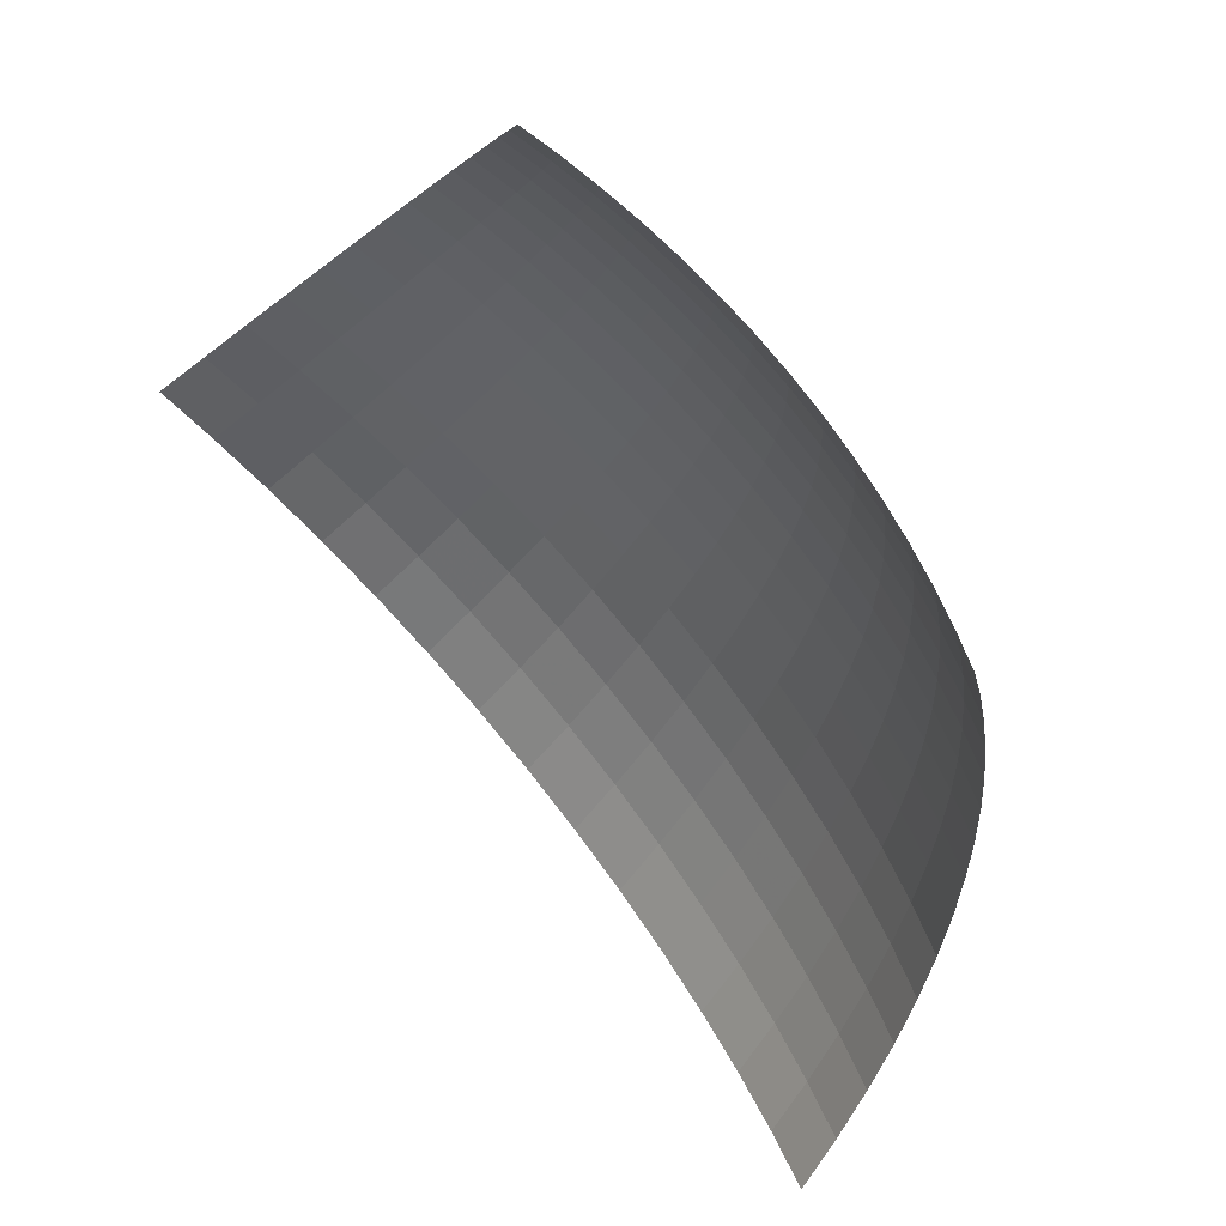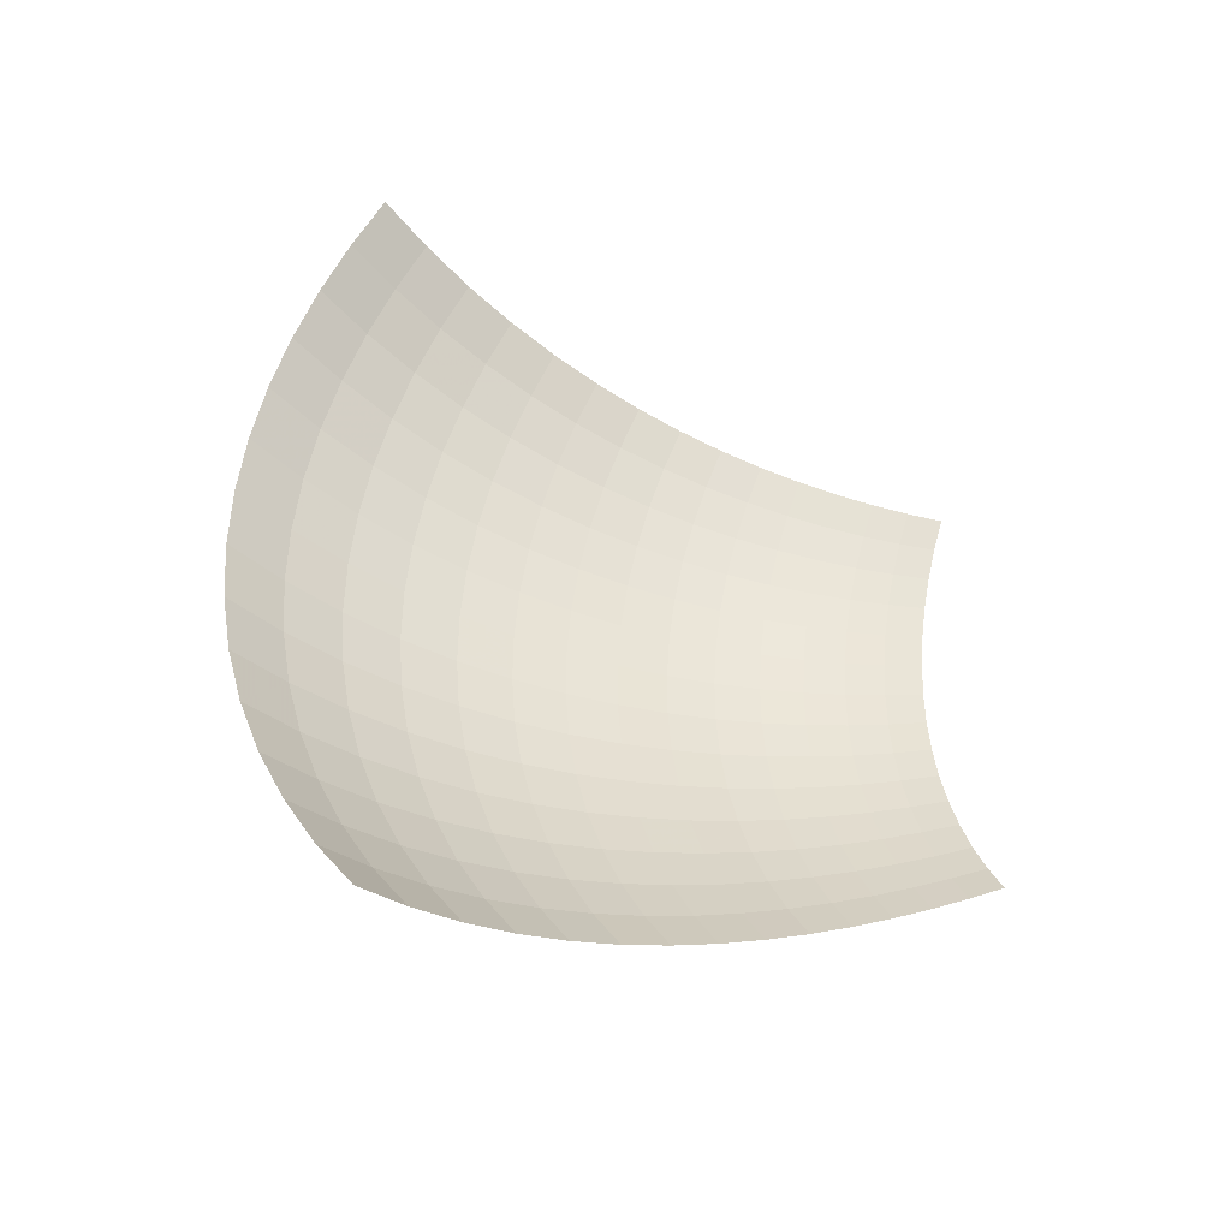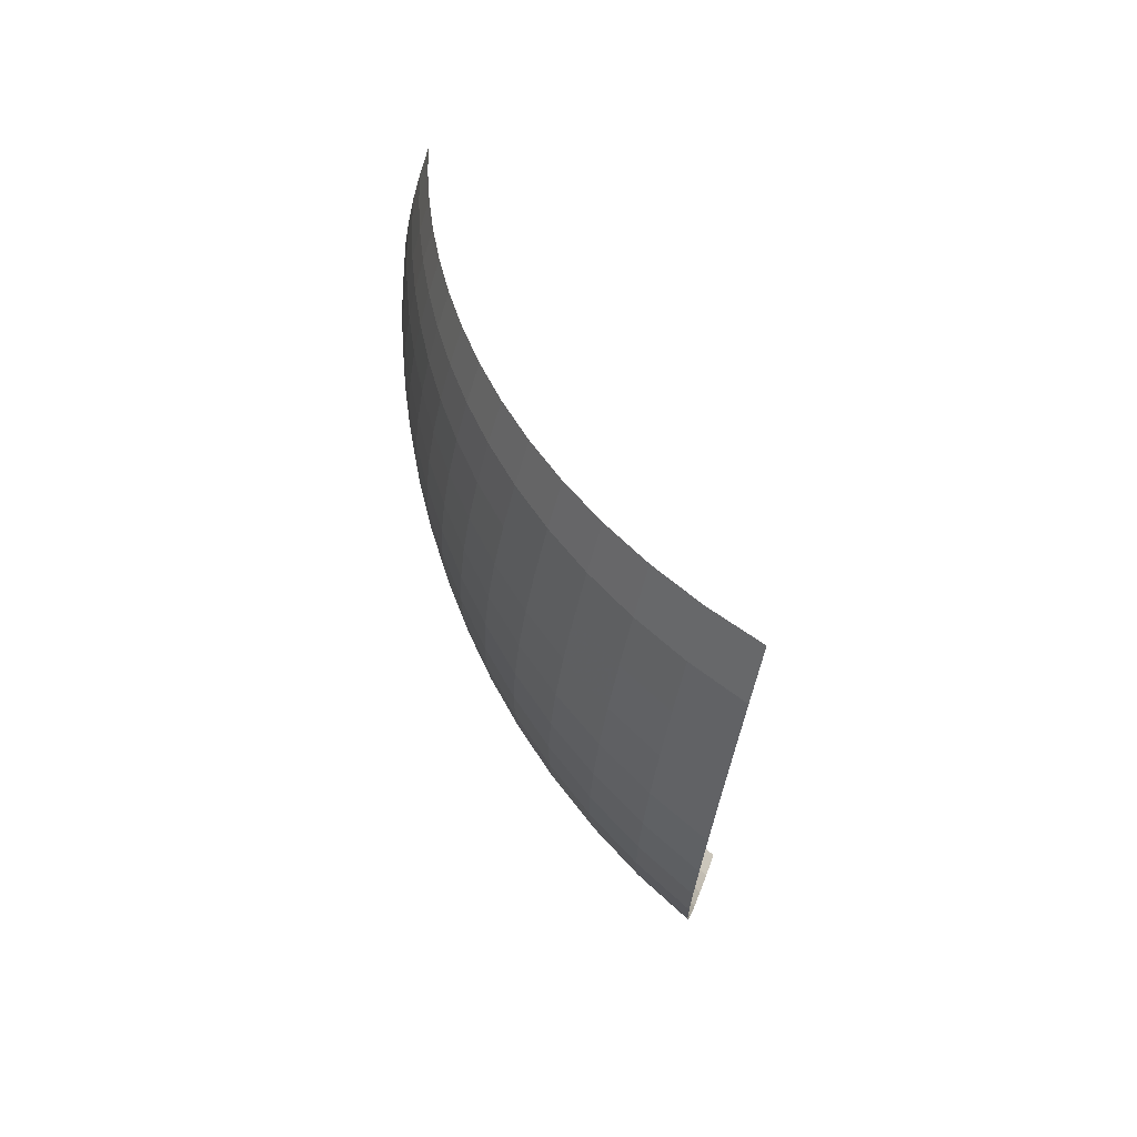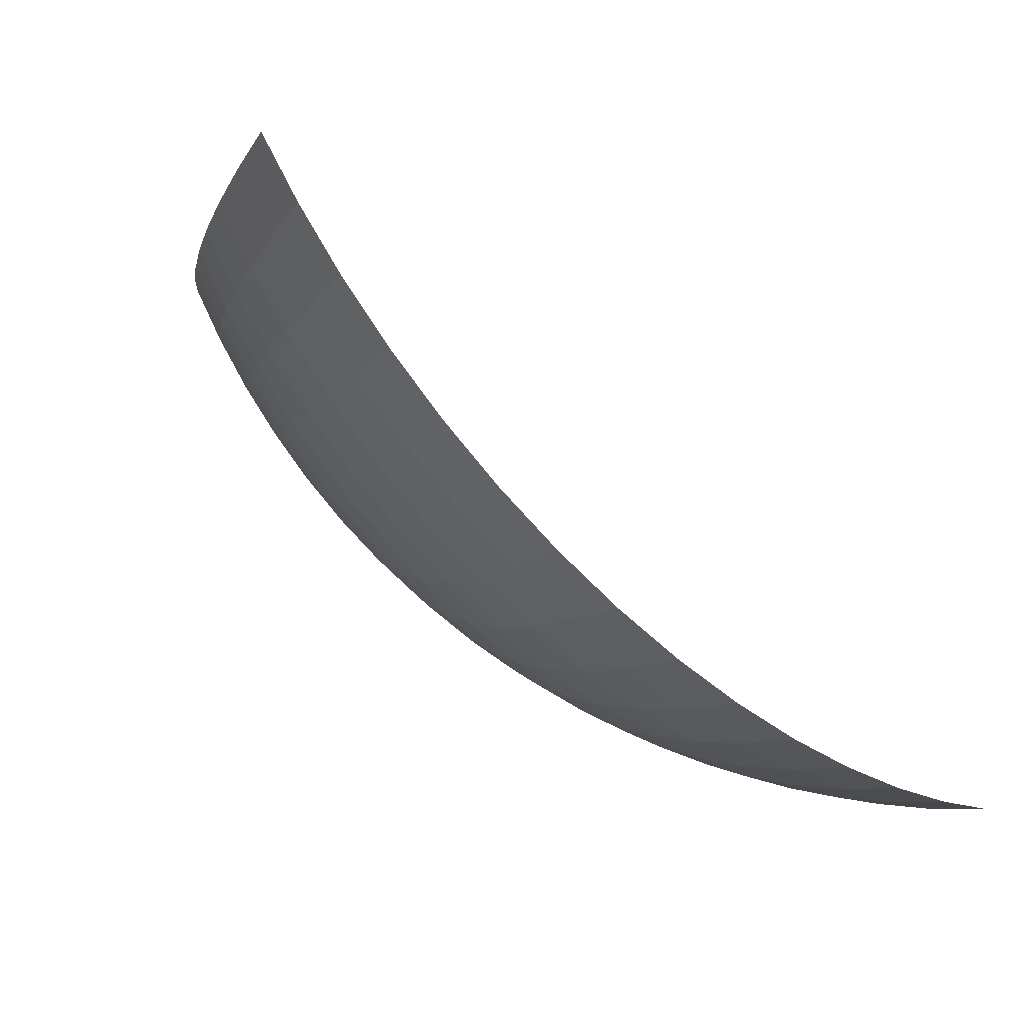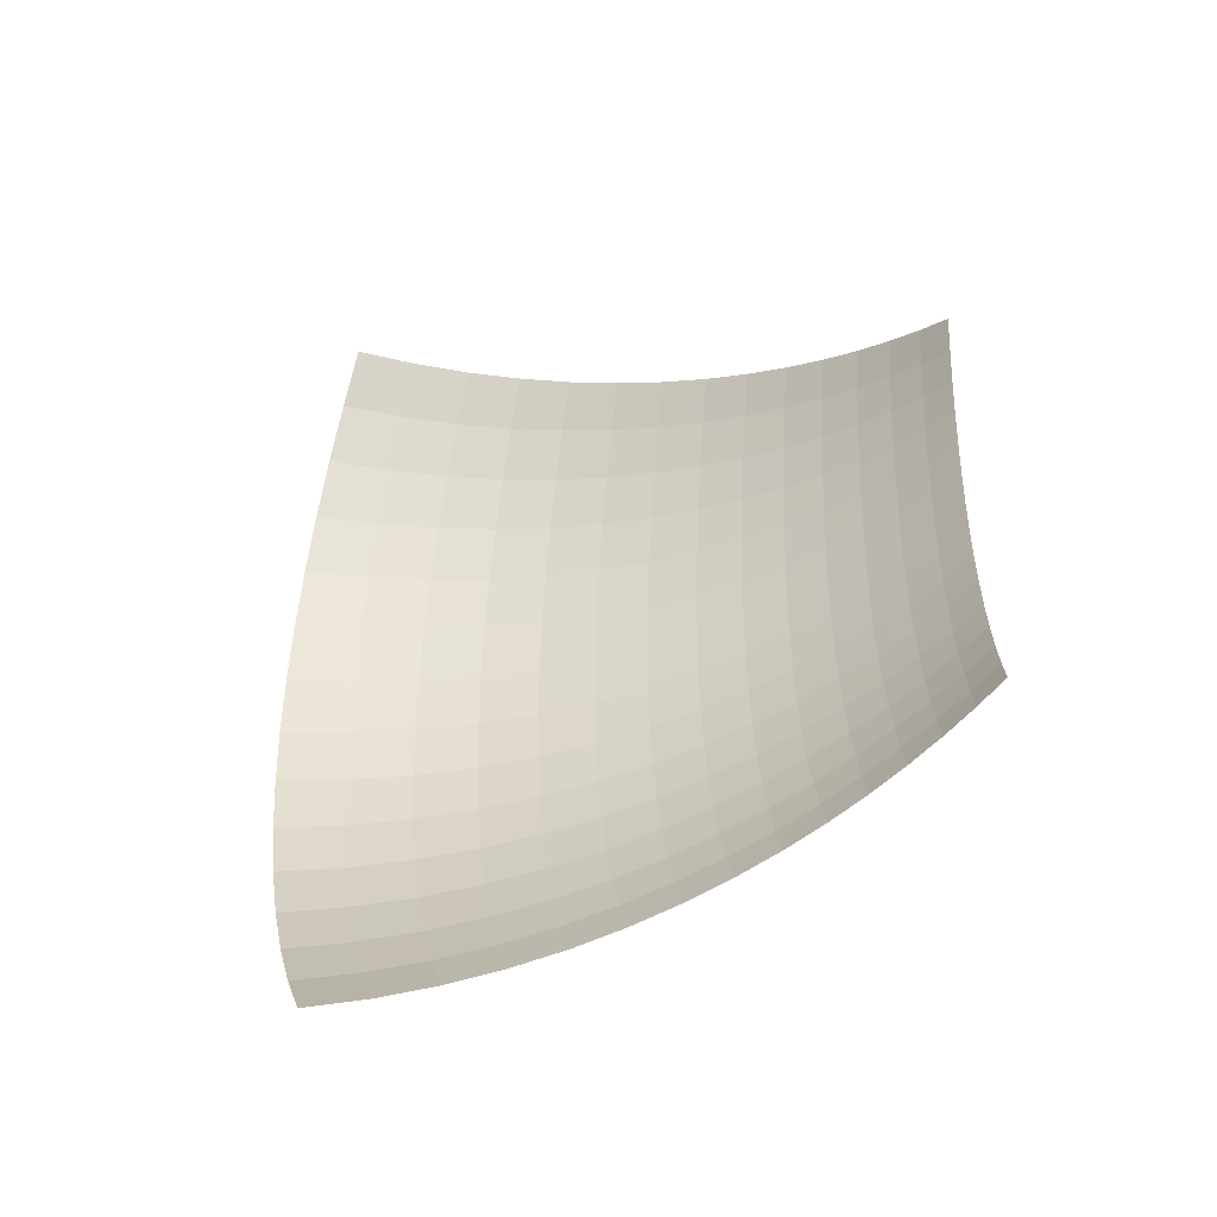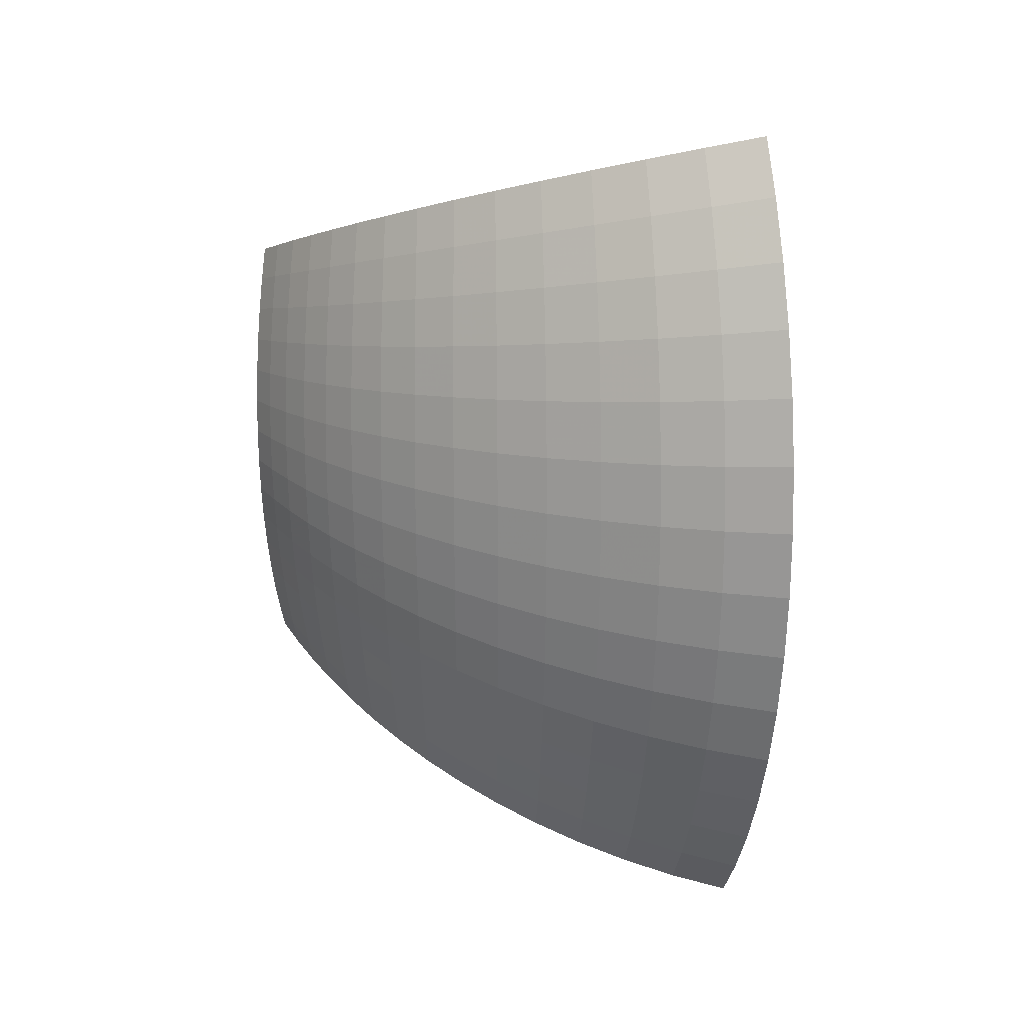
<metadata>
{"format":"obj","ext":"obj","renderer":"f3d","projection":"perspective","resolution":1024,"background":"white","views":[{"elev":79.2,"azim":-39.7,"up":"+Z"},{"elev":-43.7,"azim":-89.5,"up":"+Y"},{"elev":69.6,"azim":178.5,"up":"+Y"},{"elev":-66.8,"azim":-136.2,"up":"+Z"},{"elev":-43.9,"azim":-46.1,"up":"+Y"},{"elev":19.9,"azim":146.5,"up":"+Y"}]}
</metadata>
<code>
v 0.5859 -0.5859 -0.5625
v 0.6439 -0.5682 -0.5152
v 0.696 -0.5495 -0.4652
v 0.742 -0.53 -0.4134
v 0.7823 -0.5102 -0.3605
v 0.817 -0.4902 -0.3072
v 0.8464 -0.4702 -0.2539
v 0.8709 -0.4505 -0.2012
v 0.8908 -0.431 -0.1494
v 0.9066 -0.4121 -0.0989
v 0.9186 -0.3937 -0.04987
v 0.9273 -0.3759 -0.002506
v 0.933 -0.3589 0.04306
v 0.9361 -0.3425 0.08676
v 0.9368 -0.3268 0.1285
v 0.6024 -0.5221 -0.6064
v 0.6615 -0.5058 -0.5564
v 0.7143 -0.4887 -0.5038
v 0.7609 -0.471 -0.4493
v 0.8014 -0.453 -0.3937
v 0.8361 -0.4348 -0.3378
v 0.8654 -0.4167 -0.2821
v 0.8896 -0.3988 -0.227
v 0.9091 -0.3812 -0.173
v 0.9244 -0.3641 -0.1204
v 0.9358 -0.3476 -0.06952
v 0.9439 -0.3316 -0.02041
v 0.9489 -0.3163 0.02676
v 0.9513 -0.3016 0.07193
v 0.9513 -0.2876 0.115
v 0.6173 -0.4527 -0.6461
v 0.6773 -0.4382 -0.5936
v 0.7308 -0.4231 -0.5385
v 0.7778 -0.4074 -0.4815
v 0.8185 -0.3915 -0.4235
v 0.8532 -0.3754 -0.3652
v 0.8824 -0.3595 -0.3072
v 0.9063 -0.3437 -0.25
v 0.9254 -0.3284 -0.194
v 0.9402 -0.3134 -0.1396
v 0.9511 -0.2989 -0.08696
v 0.9585 -0.285 -0.03627
v 0.963 -0.2716 0.01235
v 0.9647 -0.2588 0.05882
v 0.9641 -0.2466 0.1031
v 0.6303 -0.3782 -0.6807
v 0.6911 -0.3659 -0.626
v 0.7451 -0.3529 -0.5686
v 0.7925 -0.3396 -0.5094
v 0.8333 -0.3261 -0.4493
v 0.8681 -0.3125 -0.3889
v 0.897 -0.299 -0.3289
v 0.9206 -0.2857 -0.2698
v 0.9394 -0.2727 -0.2121
v 0.9538 -0.2601 -0.1561
v 0.9642 -0.2479 -0.1019
v 0.9711 -0.2362 -0.04987
v 0.975 -0.225 -1.121e-13
v 0.9762 -0.2143 0.04762
v 0.9751 -0.2041 0.09297
v 0.641 -0.2991 -0.7094
v 0.7025 -0.2893 -0.6529
v 0.757 -0.2789 -0.5936
v 0.8046 -0.2682 -0.5326
v 0.8456 -0.2574 -0.4706
v 0.8803 -0.2465 -0.4085
v 0.9091 -0.2357 -0.3468
v 0.9325 -0.2251 -0.2862
v 0.9509 -0.2147 -0.227
v 0.9649 -0.2047 -0.1696
v 0.9749 -0.195 -0.1142
v 0.9814 -0.1857 -0.06101
v 0.9848 -0.1768 -0.0101
v 0.9856 -0.1683 0.03846
v 0.984 -0.1602 0.08467
v 0.6494 -0.2165 -0.7316
v 0.7113 -0.2092 -0.6736
v 0.7661 -0.2016 -0.6129
v 0.814 -0.1938 -0.5504
v 0.855 -0.1859 -0.487
v 0.8897 -0.1779 -0.4235
v 0.9184 -0.1701 -0.3605
v 0.9416 -0.1623 -0.2987
v 0.9598 -0.1548 -0.2384
v 0.9735 -0.1475 -0.1799
v 0.9831 -0.1404 -0.1236
v 0.9893 -0.1337 -0.06952
v 0.9924 -0.1272 -0.01781
v 0.9927 -0.1211 0.03148
v 0.9908 -0.1152 0.07834
v 0.655 -0.131 -0.7467
v 0.7173 -0.1266 -0.6878
v 0.7724 -0.122 -0.626
v 0.8203 -0.1172 -0.5625
v 0.8614 -0.1124 -0.4981
v 0.8961 -0.1075 -0.4337
v 0.9247 -0.1027 -0.3699
v 0.9477 -0.09804 -0.3072
v 0.9657 -0.09346 -0.2461
v 0.9792 -0.08902 -0.1869
v 0.9887 -0.08475 -0.1299
v 0.9946 -0.08065 -0.07527
v 0.9974 -0.07673 -0.02302
v 0.9976 -0.07299 0.02676
v 0.9954 -0.06944 0.07407
v 0.6579 -0.04386 -0.7544
v 0.7203 -0.04237 -0.6949
v 0.7755 -0.04082 -0.6327
v 0.8235 -0.03922 -0.5686
v 0.8647 -0.03759 -0.5038
v 0.8993 -0.03597 -0.4388
v 0.9278 -0.03436 -0.3746
v 0.9508 -0.03279 -0.3115
v 0.9687 -0.03125 -0.25
v 0.9821 -0.02976 -0.1905
v 0.9915 -0.02833 -0.1331
v 0.9973 -0.02695 -0.07817
v 1 -0.02564 -0.02564
v 1 -0.02439 0.02439
v 0.9977 -0.0232 0.07193
v 0.6579 0.04386 -0.7544
v 0.7203 0.04237 -0.6949
v 0.7755 0.04082 -0.6327
v 0.8235 0.03922 -0.5686
v 0.8647 0.03759 -0.5038
v 0.8993 0.03597 -0.4388
v 0.9278 0.03436 -0.3746
v 0.9508 0.03279 -0.3115
v 0.9687 0.03125 -0.25
v 0.9821 0.02976 -0.1905
v 0.9915 0.02833 -0.1331
v 0.9973 0.02695 -0.07817
v 1 0.02564 -0.02564
v 1 0.02439 0.02439
v 0.9977 0.0232 0.07193
v 0.655 0.131 -0.7467
v 0.7173 0.1266 -0.6878
v 0.7724 0.122 -0.626
v 0.8203 0.1172 -0.5625
v 0.8614 0.1124 -0.4981
v 0.8961 0.1075 -0.4337
v 0.9247 0.1027 -0.3699
v 0.9477 0.09804 -0.3072
v 0.9657 0.09346 -0.2461
v 0.9792 0.08902 -0.1869
v 0.9887 0.08475 -0.1299
v 0.9946 0.08065 -0.07527
v 0.9974 0.07673 -0.02302
v 0.9976 0.07299 0.02676
v 0.9954 0.06944 0.07407
v 0.6494 0.2165 -0.7316
v 0.7113 0.2092 -0.6736
v 0.7661 0.2016 -0.6129
v 0.814 0.1938 -0.5504
v 0.855 0.1859 -0.487
v 0.8897 0.1779 -0.4235
v 0.9184 0.1701 -0.3605
v 0.9416 0.1623 -0.2987
v 0.9598 0.1548 -0.2384
v 0.9735 0.1475 -0.1799
v 0.9831 0.1404 -0.1236
v 0.9893 0.1337 -0.06952
v 0.9924 0.1272 -0.01781
v 0.9927 0.1211 0.03148
v 0.9908 0.1152 0.07834
v 0.641 0.2991 -0.7094
v 0.7025 0.2893 -0.6529
v 0.757 0.2789 -0.5936
v 0.8046 0.2682 -0.5326
v 0.8456 0.2574 -0.4706
v 0.8803 0.2465 -0.4085
v 0.9091 0.2357 -0.3468
v 0.9325 0.2251 -0.2862
v 0.9509 0.2147 -0.227
v 0.9649 0.2047 -0.1696
v 0.9749 0.195 -0.1142
v 0.9814 0.1857 -0.06101
v 0.9848 0.1768 -0.0101
v 0.9856 0.1683 0.03846
v 0.984 0.1602 0.08467
v 0.6303 0.3782 -0.6807
v 0.6911 0.3659 -0.626
v 0.7451 0.3529 -0.5686
v 0.7925 0.3396 -0.5094
v 0.8333 0.3261 -0.4493
v 0.8681 0.3125 -0.3889
v 0.897 0.299 -0.3289
v 0.9206 0.2857 -0.2698
v 0.9394 0.2727 -0.2121
v 0.9538 0.2601 -0.1561
v 0.9642 0.2479 -0.1019
v 0.9711 0.2362 -0.04987
v 0.975 0.225 3.242e-15
v 0.9762 0.2143 0.04762
v 0.9751 0.2041 0.09297
v 0.6173 0.4527 -0.6461
v 0.6773 0.4382 -0.5936
v 0.7308 0.4231 -0.5385
v 0.7778 0.4074 -0.4815
v 0.8185 0.3915 -0.4235
v 0.8532 0.3754 -0.3652
v 0.8824 0.3595 -0.3072
v 0.9063 0.3437 -0.25
v 0.9254 0.3284 -0.194
v 0.9402 0.3134 -0.1396
v 0.9511 0.2989 -0.08696
v 0.9585 0.285 -0.03627
v 0.963 0.2716 0.01235
v 0.9647 0.2588 0.05882
v 0.9641 0.2466 0.1031
v 0.6024 0.5221 -0.6064
v 0.6615 0.5058 -0.5564
v 0.7143 0.4887 -0.5038
v 0.7609 0.471 -0.4493
v 0.8014 0.453 -0.3937
v 0.8361 0.4348 -0.3378
v 0.8654 0.4167 -0.2821
v 0.8896 0.3988 -0.227
v 0.9091 0.3812 -0.173
v 0.9244 0.3641 -0.1204
v 0.9358 0.3476 -0.06952
v 0.9439 0.3316 -0.02041
v 0.9489 0.3163 0.02676
v 0.9513 0.3016 0.07193
v 0.9513 0.2876 0.115
f 1 2 17 16
f 2 3 18 17
f 3 4 19 18
f 4 5 20 19
f 5 6 21 20
f 6 7 22 21
f 7 8 23 22
f 8 9 24 23
f 9 10 25 24
f 10 11 26 25
f 11 12 27 26
f 12 13 28 27
f 13 14 29 28
f 14 15 30 29
f 16 17 32 31
f 17 18 33 32
f 18 19 34 33
f 19 20 35 34
f 20 21 36 35
f 21 22 37 36
f 22 23 38 37
f 23 24 39 38
f 24 25 40 39
f 25 26 41 40
f 26 27 42 41
f 27 28 43 42
f 28 29 44 43
f 29 30 45 44
f 31 32 47 46
f 32 33 48 47
f 33 34 49 48
f 34 35 50 49
f 35 36 51 50
f 36 37 52 51
f 37 38 53 52
f 38 39 54 53
f 39 40 55 54
f 40 41 56 55
f 41 42 57 56
f 42 43 58 57
f 43 44 59 58
f 44 45 60 59
f 46 47 62 61
f 47 48 63 62
f 48 49 64 63
f 49 50 65 64
f 50 51 66 65
f 51 52 67 66
f 52 53 68 67
f 53 54 69 68
f 54 55 70 69
f 55 56 71 70
f 56 57 72 71
f 57 58 73 72
f 58 59 74 73
f 59 60 75 74
f 61 62 77 76
f 62 63 78 77
f 63 64 79 78
f 64 65 80 79
f 65 66 81 80
f 66 67 82 81
f 67 68 83 82
f 68 69 84 83
f 69 70 85 84
f 70 71 86 85
f 71 72 87 86
f 72 73 88 87
f 73 74 89 88
f 74 75 90 89
f 76 77 92 91
f 77 78 93 92
f 78 79 94 93
f 79 80 95 94
f 80 81 96 95
f 81 82 97 96
f 82 83 98 97
f 83 84 99 98
f 84 85 100 99
f 85 86 101 100
f 86 87 102 101
f 87 88 103 102
f 88 89 104 103
f 89 90 105 104
f 91 92 107 106
f 92 93 108 107
f 93 94 109 108
f 94 95 110 109
f 95 96 111 110
f 96 97 112 111
f 97 98 113 112
f 98 99 114 113
f 99 100 115 114
f 100 101 116 115
f 101 102 117 116
f 102 103 118 117
f 103 104 119 118
f 104 105 120 119
f 106 107 122 121
f 107 108 123 122
f 108 109 124 123
f 109 110 125 124
f 110 111 126 125
f 111 112 127 126
f 112 113 128 127
f 113 114 129 128
f 114 115 130 129
f 115 116 131 130
f 116 117 132 131
f 117 118 133 132
f 118 119 134 133
f 119 120 135 134
f 121 122 137 136
f 122 123 138 137
f 123 124 139 138
f 124 125 140 139
f 125 126 141 140
f 126 127 142 141
f 127 128 143 142
f 128 129 144 143
f 129 130 145 144
f 130 131 146 145
f 131 132 147 146
f 132 133 148 147
f 133 134 149 148
f 134 135 150 149
f 136 137 152 151
f 137 138 153 152
f 138 139 154 153
f 139 140 155 154
f 140 141 156 155
f 141 142 157 156
f 142 143 158 157
f 143 144 159 158
f 144 145 160 159
f 145 146 161 160
f 146 147 162 161
f 147 148 163 162
f 148 149 164 163
f 149 150 165 164
f 151 152 167 166
f 152 153 168 167
f 153 154 169 168
f 154 155 170 169
f 155 156 171 170
f 156 157 172 171
f 157 158 173 172
f 158 159 174 173
f 159 160 175 174
f 160 161 176 175
f 161 162 177 176
f 162 163 178 177
f 163 164 179 178
f 164 165 180 179
f 166 167 182 181
f 167 168 183 182
f 168 169 184 183
f 169 170 185 184
f 170 171 186 185
f 171 172 187 186
f 172 173 188 187
f 173 174 189 188
f 174 175 190 189
f 175 176 191 190
f 176 177 192 191
f 177 178 193 192
f 178 179 194 193
f 179 180 195 194
f 181 182 197 196
f 182 183 198 197
f 183 184 199 198
f 184 185 200 199
f 185 186 201 200
f 186 187 202 201
f 187 188 203 202
f 188 189 204 203
f 189 190 205 204
f 190 191 206 205
f 191 192 207 206
f 192 193 208 207
f 193 194 209 208
f 194 195 210 209
f 196 197 212 211
f 197 198 213 212
f 198 199 214 213
f 199 200 215 214
f 200 201 216 215
f 201 202 217 216
f 202 203 218 217
f 203 204 219 218
f 204 205 220 219
f 205 206 221 220
f 206 207 222 221
f 207 208 223 222
f 208 209 224 223
f 209 210 225 224

</code>
